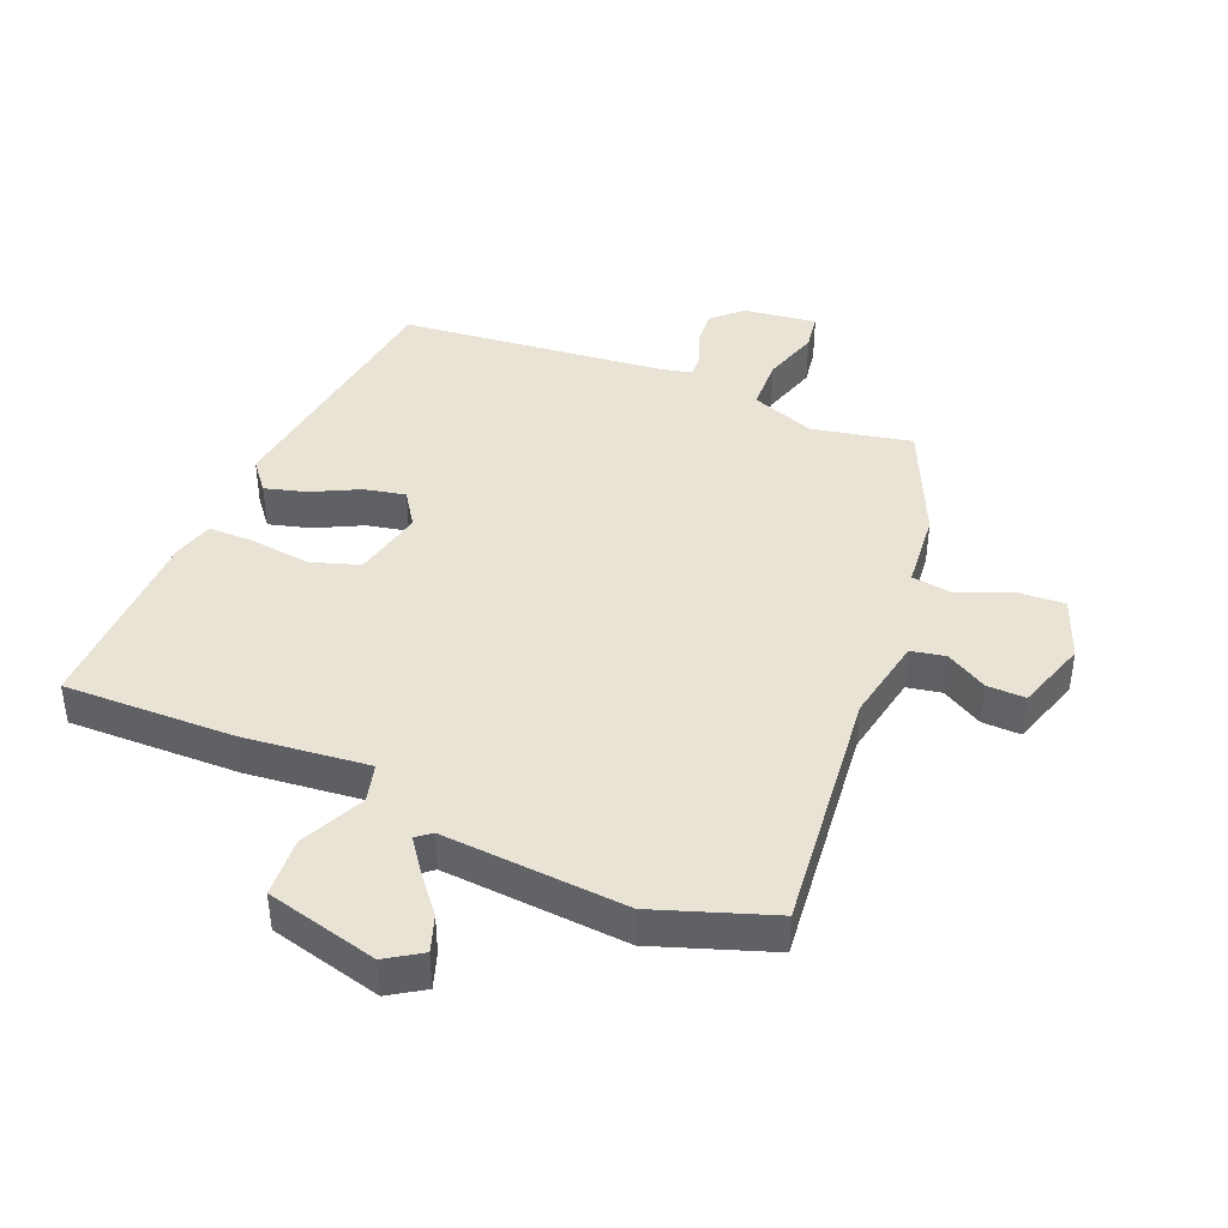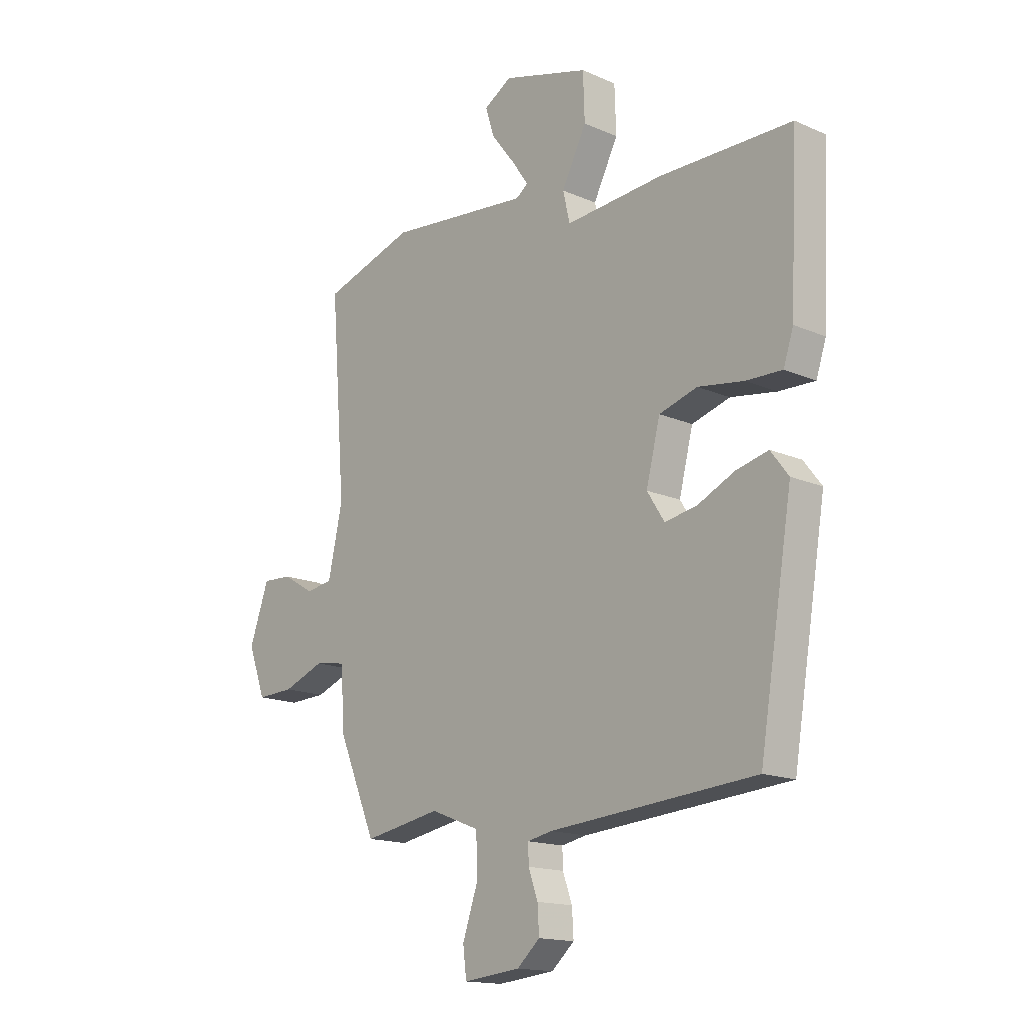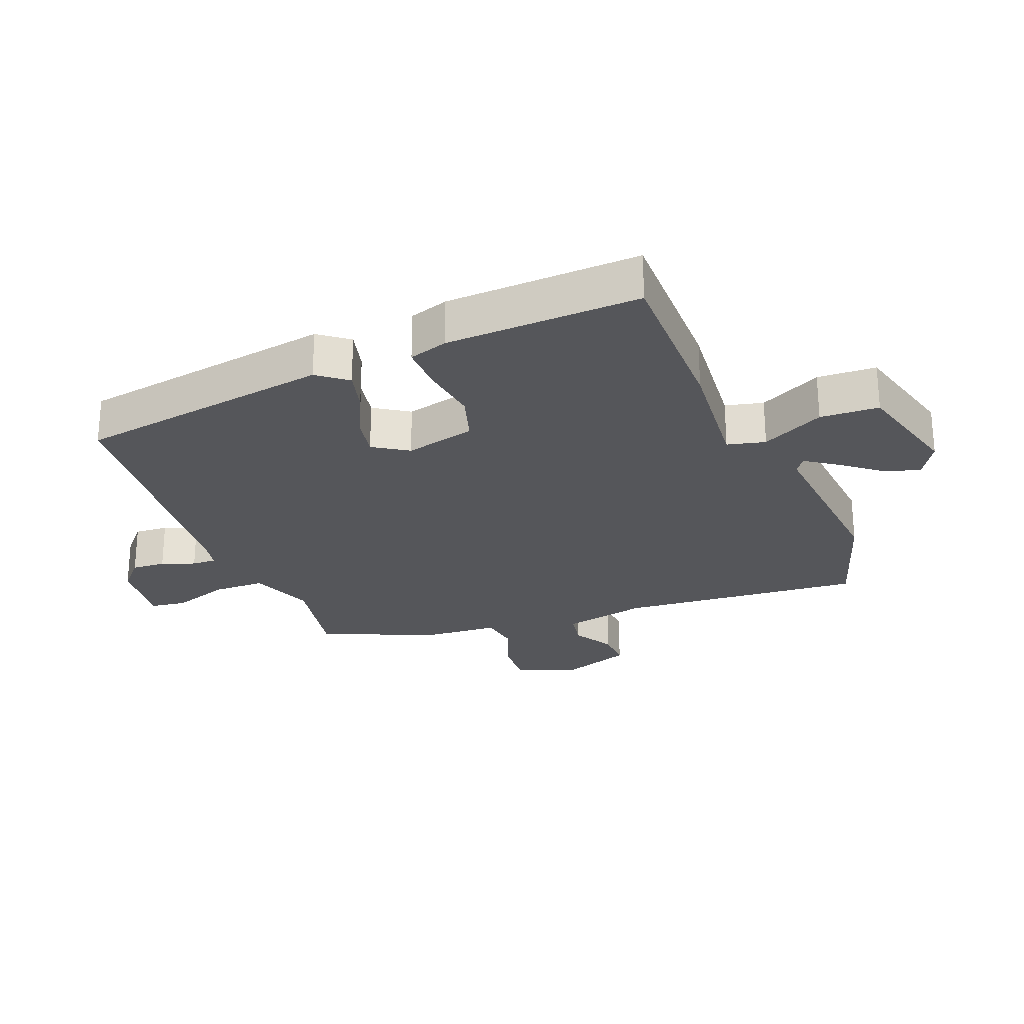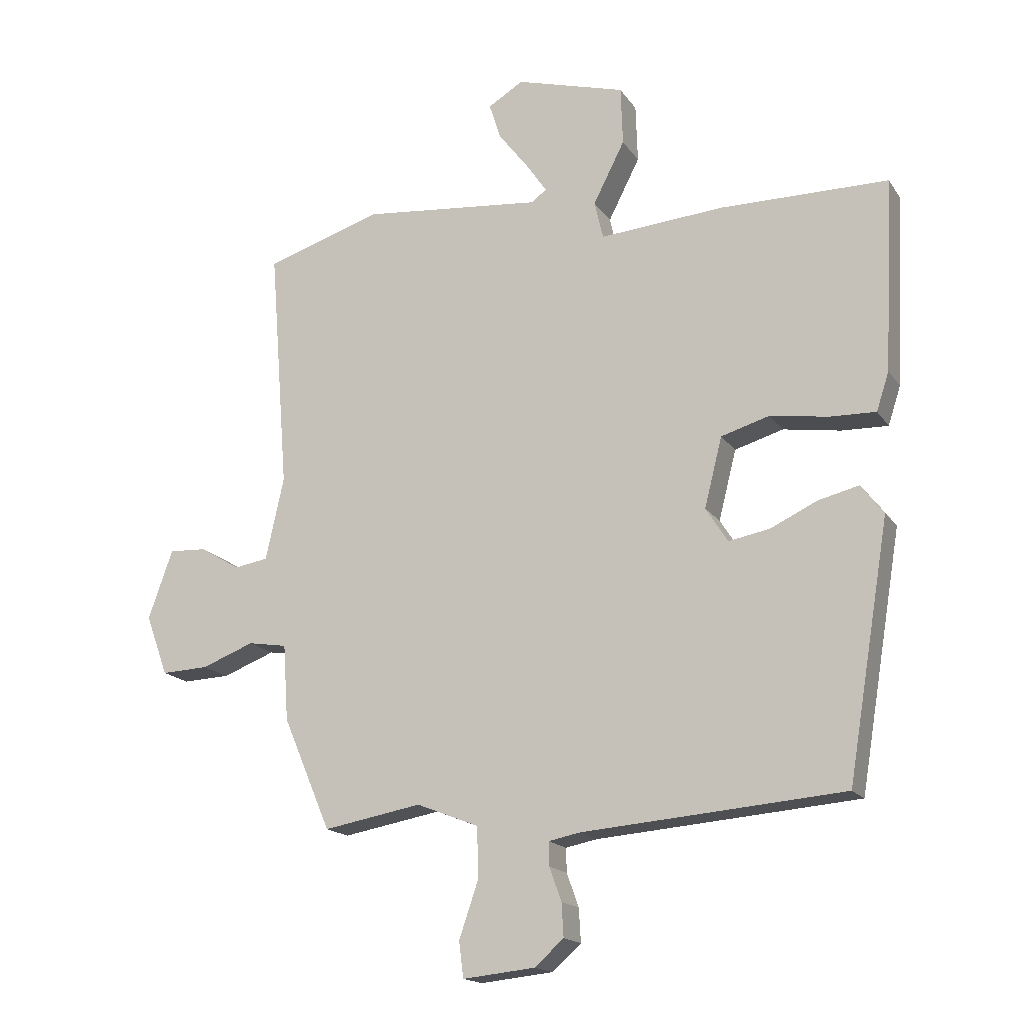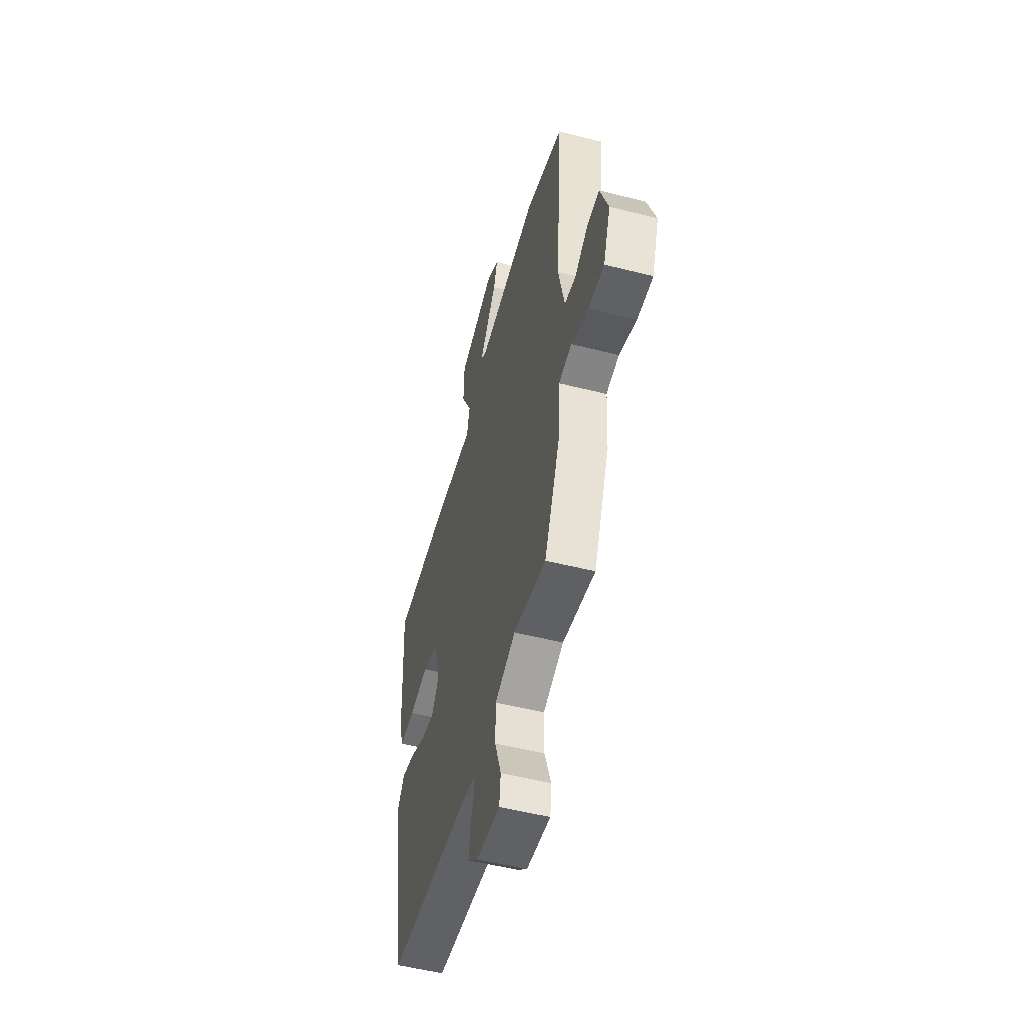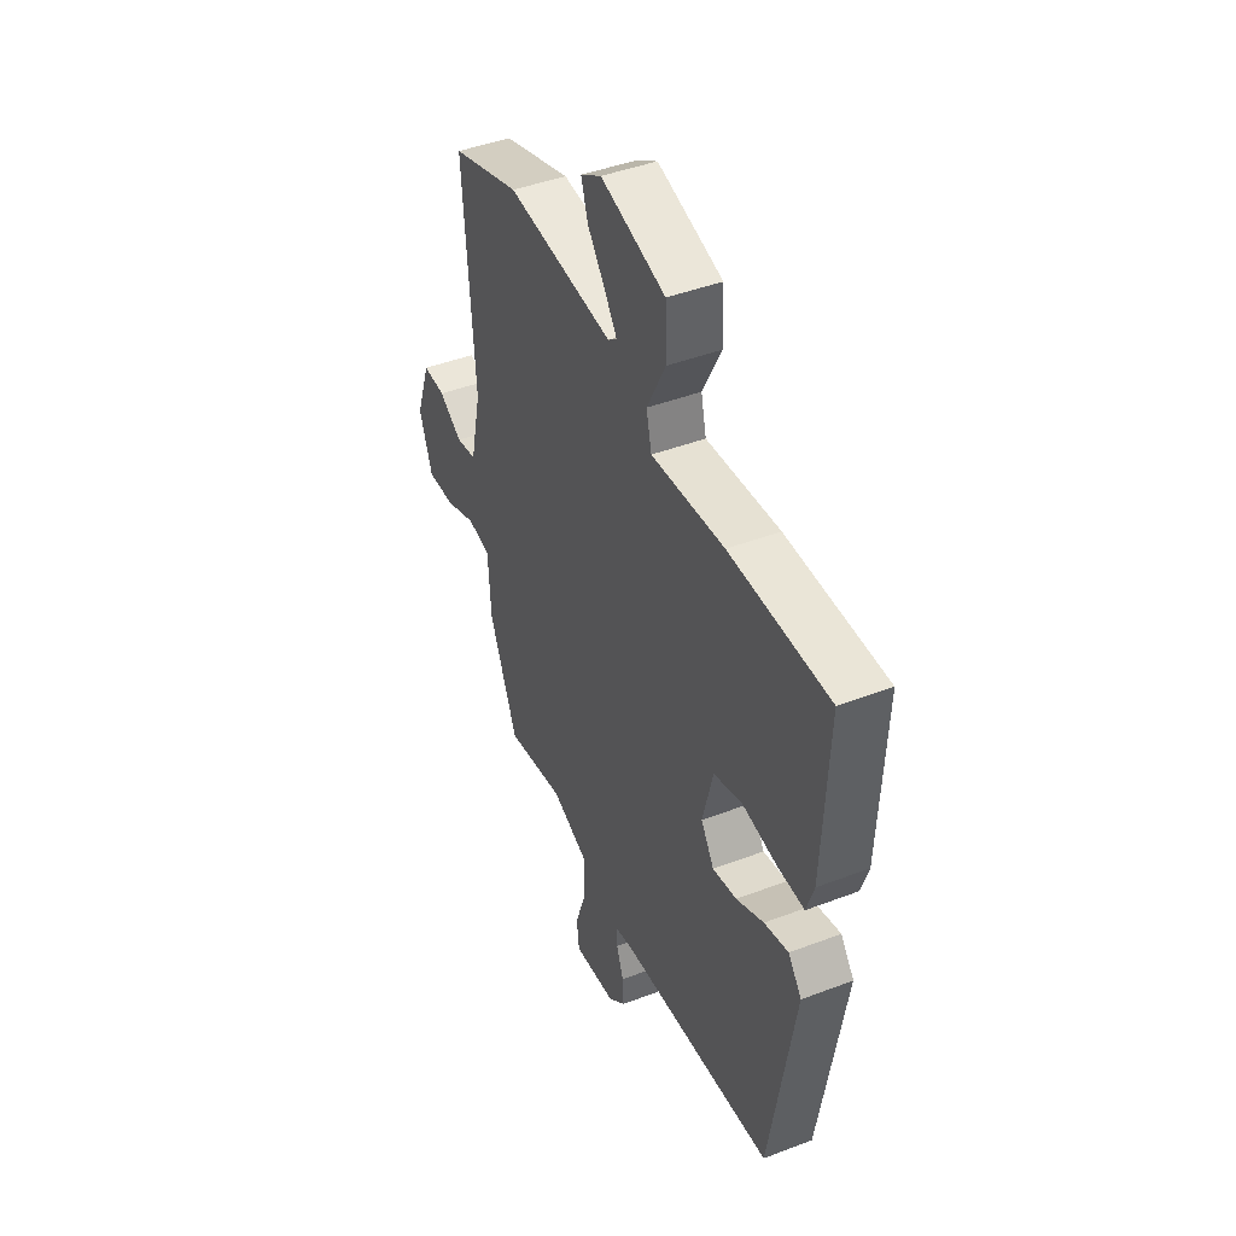
<metadata>
{"format":"obj","ext":"obj","renderer":"f3d","projection":"perspective","resolution":1024,"background":"white","views":[{"elev":42.3,"azim":21.1,"up":"+Y"},{"elev":-15.7,"azim":-132.4,"up":"+Z"},{"elev":-25.9,"azim":-68.9,"up":"+Y"},{"elev":-16.7,"azim":-157.1,"up":"+Z"},{"elev":-52.3,"azim":74.7,"up":"+Z"},{"elev":43.8,"azim":-114.2,"up":"+Z"}]}
</metadata>
<code>
v 0.415 0.07 -0.478
v 0.259 0.07 -0.45
v 0.16 0.07 -0.489
v 0.159 0.07 -0.571
v 0.189 0.07 -0.659
v 0.182 0.07 -0.716
v 0.067 0.07 -0.704
v 0.021 0.07 -0.663
v 0.024 0.07 -0.61
v 0.043 0.07 -0.557
v 0.044 0.07 -0.519
v -0.006 0.07 -0.509
v -0.421 0.07 -0.475
v -0.488 0.07 -0.071
v -0.452 0.07 -0.024
v -0.387 0.07 -0.04
v -0.313 0.07 -0.075
v -0.248 0.07 -0.087
v -0.213 0.07 -0.032
v -0.241 0.07 0.079
v -0.318 0.07 0.102
v -0.41 0.07 0.088
v -0.483 0.07 0.086
v -0.503 0.07 0.147
v -0.518 0.07 0.453
v -0.251 0.07 0.454
v -0.054 0.07 0.438
v -0.04 0.07 0.498
v -0.09 0.07 0.596
v -0.087 0.07 0.689
v 0.087 0.07 0.738
v 0.143 0.07 0.704
v 0.125 0.07 0.647
v 0.077 0.07 0.585
v 0.044 0.07 0.537
v 0.068 0.07 0.519
v 0.354 0.07 0.547
v 0.539 0.07 0.488
v 0.509 0.07 0.103
v 0.538 0.07 -0.029
v 0.592 0.07 -0.038
v 0.655 0.07 0
v 0.715 0.07 0.003
v 0.754 0.07 -0.107
v 0.719 0.07 -0.203
v 0.644 0.07 -0.2
v 0.561 0.07 -0.168
v 0.499 0.07 -0.178
v 0.491 0.07 -0.299
v 0.415 0 -0.478
v 0.259 0 -0.45
v 0.16 0 -0.489
v 0.159 0 -0.571
v 0.189 0 -0.659
v 0.182 0 -0.716
v 0.067 0 -0.704
v 0.021 0 -0.663
v 0.024 0 -0.61
v 0.043 0 -0.557
v 0.044 0 -0.519
v -0.006 0 -0.509
v -0.421 0 -0.475
v -0.488 0 -0.071
v -0.452 0 -0.024
v -0.387 0 -0.04
v -0.313 0 -0.075
v -0.248 0 -0.087
v -0.213 0 -0.032
v -0.241 0 0.079
v -0.318 0 0.102
v -0.41 0 0.088
v -0.483 0 0.086
v -0.503 0 0.147
v -0.518 0 0.453
v -0.251 0 0.454
v -0.054 0 0.438
v -0.04 0 0.498
v -0.09 0 0.596
v -0.087 0 0.689
v 0.087 0 0.738
v 0.143 0 0.704
v 0.125 0 0.647
v 0.077 0 0.585
v 0.044 0 0.537
v 0.068 0 0.519
v 0.354 0 0.547
v 0.539 0 0.488
v 0.509 0 0.103
v 0.538 0 -0.029
v 0.592 0 -0.038
v 0.655 0 0
v 0.715 0 0.003
v 0.754 0 -0.107
v 0.719 0 -0.203
v 0.644 0 -0.2
v 0.561 0 -0.168
v 0.499 0 -0.178
v 0.491 0 -0.299
f 48 49 1 2
f 45 46 47
f 44 45 47
f 43 44 47
f 42 43 47
f 41 42 47
f 40 41 47 48
f 48 2 3
f 40 48 3
f 39 40 3
f 38 39 3
f 37 38 3
f 36 37 3
f 32 33 34
f 31 32 34
f 30 31 34
f 29 30 34
f 28 29 34
f 27 28 34 35
f 25 26 27
f 24 25 27
f 23 24 27
f 22 23 27
f 21 22 27
f 27 35 36
f 21 27 36
f 20 21 36
f 15 16 17
f 14 15 17
f 13 14 17
f 12 13 17
f 11 12 17 18
f 8 9 10
f 7 8 10
f 6 7 10
f 5 6 10
f 4 5 10
f 4 10 11
f 3 4 11
f 36 3 11
f 20 36 11
f 19 20 11
f 11 18 19
f 51 50 98 97
f 96 95 94
f 96 94 93
f 96 93 92
f 96 92 91
f 96 91 90
f 97 96 90 89
f 52 51 97
f 52 97 89
f 52 89 88
f 52 88 87
f 52 87 86
f 52 86 85
f 83 82 81
f 83 81 80
f 83 80 79
f 83 79 78
f 83 78 77
f 84 83 77 76
f 76 75 74
f 76 74 73
f 76 73 72
f 76 72 71
f 76 71 70
f 85 84 76
f 85 76 70
f 85 70 69
f 66 65 64
f 66 64 63
f 66 63 62
f 66 62 61
f 67 66 61 60
f 59 58 57
f 59 57 56
f 59 56 55
f 59 55 54
f 59 54 53
f 60 59 53
f 60 53 52
f 60 52 85
f 60 85 69
f 60 69 68
f 68 67 60
f 1 50 51 2
f 2 51 52 3
f 3 52 53 4
f 4 53 54 5
f 5 54 55 6
f 6 55 56 7
f 7 56 57 8
f 8 57 58 9
f 9 58 59 10
f 10 59 60 11
f 11 60 61 12
f 12 61 62 13
f 13 62 63 14
f 14 63 64 15
f 15 64 65 16
f 16 65 66 17
f 17 66 67 18
f 18 67 68 19
f 19 68 69 20
f 20 69 70 21
f 21 70 71 22
f 22 71 72 23
f 23 72 73 24
f 24 73 74 25
f 25 74 75 26
f 26 75 76 27
f 27 76 77 28
f 28 77 78 29
f 29 78 79 30
f 30 79 80 31
f 31 80 81 32
f 32 81 82 33
f 33 82 83 34
f 34 83 84 35
f 35 84 85 36
f 36 85 86 37
f 37 86 87 38
f 38 87 88 39
f 39 88 89 40
f 40 89 90 41
f 41 90 91 42
f 42 91 92 43
f 43 92 93 44
f 44 93 94 45
f 45 94 95 46
f 46 95 96 47
f 47 96 97 48
f 48 97 98 49
f 49 98 50 1

</code>
